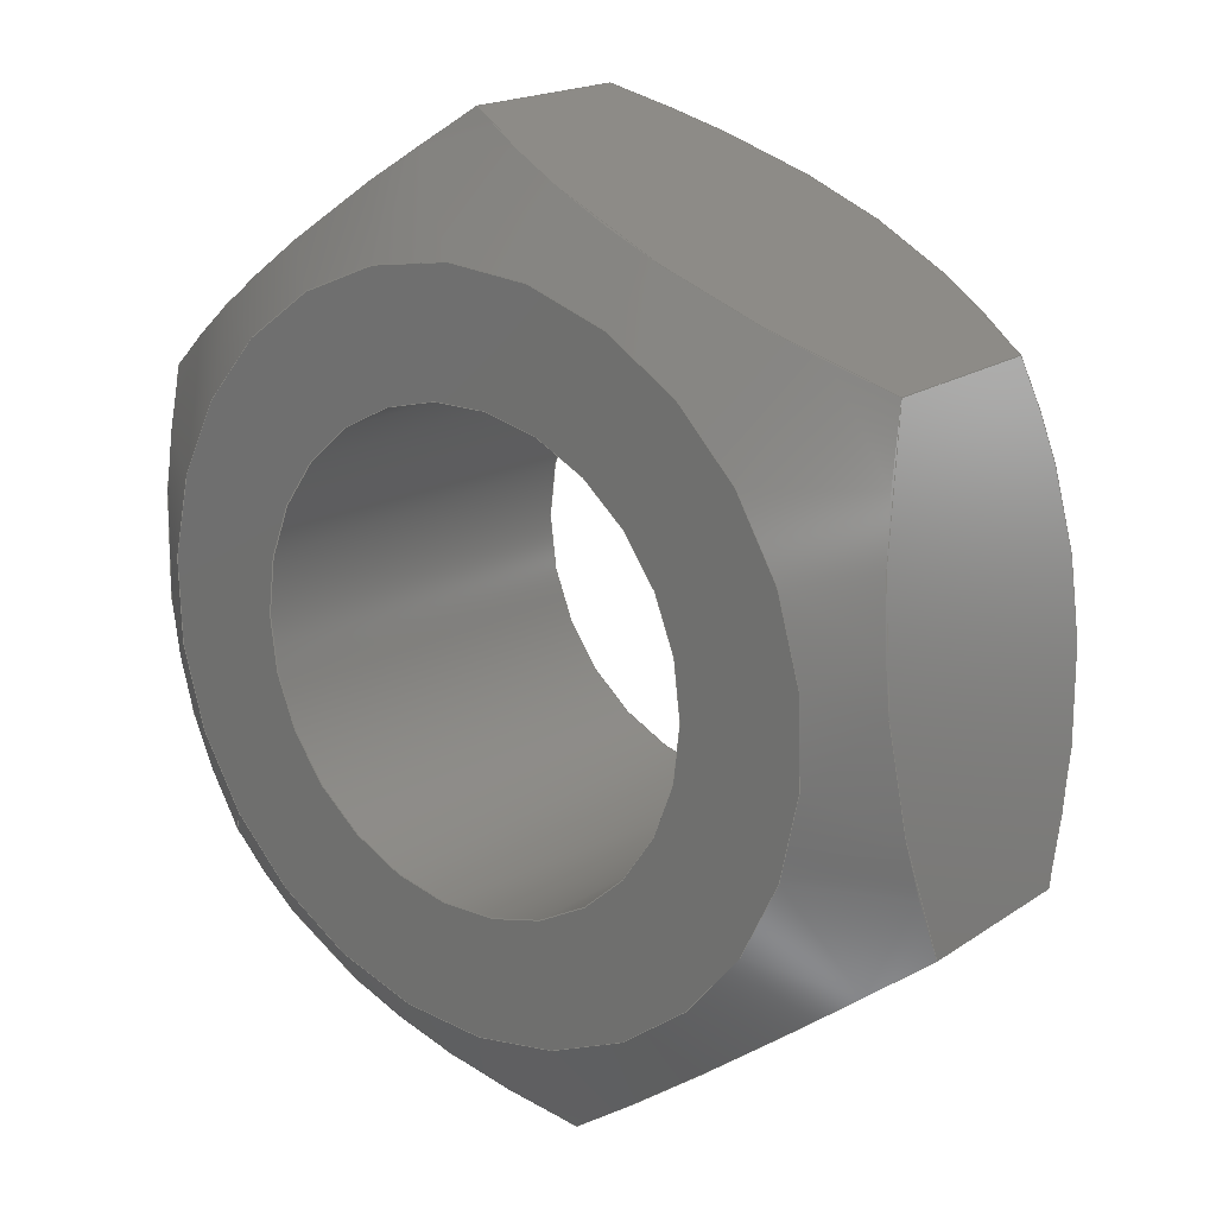
<metadata>
{"format":"step","ext":"stp","renderer":"f3d","projection":"perspective","resolution":1024,"background":"white","views":[{"elev":18.2,"azim":37.8,"up":"+Z"}]}
</metadata>
<code>
ISO-10303-21;
DATA;
#1=MECHANICAL_DESIGN_GEOMETRIC_PRESENTATION_REPRESENTATION('',(#4),#349);
#2=SHAPE_REPRESENTATION_RELATIONSHIP('SRR','None',#359,#3);
#3=ADVANCED_BREP_SHAPE_REPRESENTATION('',(#5),#348);
#4=STYLED_ITEM('',(#368),#5);
#5=MANIFOLD_SOLID_BREP('Body1',#189);
#6=FACE_BOUND('',#51,.T.);
#7=FACE_BOUND('',#53,.T.);
#8=PLANE('',#212);
#9=PLANE('',#213);
#10=PLANE('',#214);
#11=PLANE('',#215);
#12=PLANE('',#216);
#13=PLANE('',#217);
#14=PLANE('',#218);
#15=PLANE('',#219);
#16=(
BOUNDED_CURVE()
B_SPLINE_CURVE(2,(#280,#281,#282),.UNSPECIFIED.,.F.,.F.)
B_SPLINE_CURVE_WITH_KNOTS((3,3),(0.1051,0.8316),
 .UNSPECIFIED.)
CURVE()
GEOMETRIC_REPRESENTATION_ITEM()
RATIONAL_B_SPLINE_CURVE((1.054,1.217,1.054))
REPRESENTATION_ITEM('')
);
#17=(
BOUNDED_CURVE()
B_SPLINE_CURVE(2,(#284,#285,#286),.UNSPECIFIED.,.F.,.F.)
B_SPLINE_CURVE_WITH_KNOTS((3,3),(0.1051,0.8316),
 .UNSPECIFIED.)
CURVE()
GEOMETRIC_REPRESENTATION_ITEM()
RATIONAL_B_SPLINE_CURVE((1.054,1.217,1.054))
REPRESENTATION_ITEM('')
);
#18=(
BOUNDED_CURVE()
B_SPLINE_CURVE(2,(#288,#289,#290),.UNSPECIFIED.,.F.,.F.)
B_SPLINE_CURVE_WITH_KNOTS((3,3),(0.1051,0.8316),
 .UNSPECIFIED.)
CURVE()
GEOMETRIC_REPRESENTATION_ITEM()
RATIONAL_B_SPLINE_CURVE((1.054,1.217,1.054))
REPRESENTATION_ITEM('')
);
#19=(
BOUNDED_CURVE()
B_SPLINE_CURVE(2,(#292,#293,#294),.UNSPECIFIED.,.F.,.F.)
B_SPLINE_CURVE_WITH_KNOTS((3,3),(0.1051,0.8316),
 .UNSPECIFIED.)
CURVE()
GEOMETRIC_REPRESENTATION_ITEM()
RATIONAL_B_SPLINE_CURVE((1.054,1.217,1.054))
REPRESENTATION_ITEM('')
);
#20=(
BOUNDED_CURVE()
B_SPLINE_CURVE(2,(#296,#297,#298),.UNSPECIFIED.,.F.,.F.)
B_SPLINE_CURVE_WITH_KNOTS((3,3),(0.1051,0.8316),
 .UNSPECIFIED.)
CURVE()
GEOMETRIC_REPRESENTATION_ITEM()
RATIONAL_B_SPLINE_CURVE((1.054,1.217,1.054))
REPRESENTATION_ITEM('')
);
#21=(
BOUNDED_CURVE()
B_SPLINE_CURVE(2,(#299,#300,#301),.UNSPECIFIED.,.F.,.F.)
B_SPLINE_CURVE_WITH_KNOTS((3,3),(0.1051,0.8316),
 .UNSPECIFIED.)
CURVE()
GEOMETRIC_REPRESENTATION_ITEM()
RATIONAL_B_SPLINE_CURVE((1.054,1.217,1.054))
REPRESENTATION_ITEM('')
);
#22=(
BOUNDED_CURVE()
B_SPLINE_CURVE(2,(#305,#306,#307),.UNSPECIFIED.,.F.,.F.)
B_SPLINE_CURVE_WITH_KNOTS((3,3),(0.06823,0.7516),
 .UNSPECIFIED.)
CURVE()
GEOMETRIC_REPRESENTATION_ITEM()
RATIONAL_B_SPLINE_CURVE((1.035,1.195,1.035))
REPRESENTATION_ITEM('')
);
#23=(
BOUNDED_CURVE()
B_SPLINE_CURVE(2,(#309,#310,#311),.UNSPECIFIED.,.F.,.F.)
B_SPLINE_CURVE_WITH_KNOTS((3,3),(0.06823,0.7516),
 .UNSPECIFIED.)
CURVE()
GEOMETRIC_REPRESENTATION_ITEM()
RATIONAL_B_SPLINE_CURVE((1.035,1.195,1.035))
REPRESENTATION_ITEM('')
);
#24=(
BOUNDED_CURVE()
B_SPLINE_CURVE(2,(#313,#314,#315),.UNSPECIFIED.,.F.,.F.)
B_SPLINE_CURVE_WITH_KNOTS((3,3),(0.06823,0.7516),
 .UNSPECIFIED.)
CURVE()
GEOMETRIC_REPRESENTATION_ITEM()
RATIONAL_B_SPLINE_CURVE((1.035,1.195,1.035))
REPRESENTATION_ITEM('')
);
#25=(
BOUNDED_CURVE()
B_SPLINE_CURVE(2,(#317,#318,#319),.UNSPECIFIED.,.F.,.F.)
B_SPLINE_CURVE_WITH_KNOTS((3,3),(0.06823,0.7516),
 .UNSPECIFIED.)
CURVE()
GEOMETRIC_REPRESENTATION_ITEM()
RATIONAL_B_SPLINE_CURVE((1.035,1.195,1.035))
REPRESENTATION_ITEM('')
);
#26=(
BOUNDED_CURVE()
B_SPLINE_CURVE(2,(#321,#322,#323),.UNSPECIFIED.,.F.,.F.)
B_SPLINE_CURVE_WITH_KNOTS((3,3),(0.06823,0.7516),
 .UNSPECIFIED.)
CURVE()
GEOMETRIC_REPRESENTATION_ITEM()
RATIONAL_B_SPLINE_CURVE((1.035,1.195,1.035))
REPRESENTATION_ITEM('')
);
#27=(
BOUNDED_CURVE()
B_SPLINE_CURVE(2,(#324,#325,#326),.UNSPECIFIED.,.F.,.F.)
B_SPLINE_CURVE_WITH_KNOTS((3,3),(0.06823,0.7516),
 .UNSPECIFIED.)
CURVE()
GEOMETRIC_REPRESENTATION_ITEM()
RATIONAL_B_SPLINE_CURVE((1.035,1.195,1.035))
REPRESENTATION_ITEM('')
);
#28=CONICAL_SURFACE('',#206,0.2338,0.7221);
#29=CONICAL_SURFACE('',#209,0.2293,0.9249);
#30=FACE_OUTER_BOUND('',#41,.T.);
#31=FACE_OUTER_BOUND('',#42,.T.);
#32=FACE_OUTER_BOUND('',#43,.T.);
#33=FACE_OUTER_BOUND('',#44,.T.);
#34=FACE_OUTER_BOUND('',#45,.T.);
#35=FACE_OUTER_BOUND('',#46,.T.);
#36=FACE_OUTER_BOUND('',#47,.T.);
#37=FACE_OUTER_BOUND('',#48,.T.);
#38=FACE_OUTER_BOUND('',#49,.T.);
#39=FACE_OUTER_BOUND('',#50,.T.);
#40=FACE_OUTER_BOUND('',#52,.T.);
#41=EDGE_LOOP('',(#123,#124,#125,#126));
#42=EDGE_LOOP('',(#127,#128,#129,#130,#131,#132,#133,#134,#135,#136));
#43=EDGE_LOOP('',(#137,#138,#139,#140,#141,#142,#143,#144,#145,#146));
#44=EDGE_LOOP('',(#147,#148,#149,#150));
#45=EDGE_LOOP('',(#151,#152,#153,#154));
#46=EDGE_LOOP('',(#155,#156,#157,#158));
#47=EDGE_LOOP('',(#159,#160,#161,#162));
#48=EDGE_LOOP('',(#163,#164,#165,#166));
#49=EDGE_LOOP('',(#167,#168,#169,#170));
#50=EDGE_LOOP('',(#171,#172));
#51=EDGE_LOOP('',(#173));
#52=EDGE_LOOP('',(#174,#175));
#53=EDGE_LOOP('',(#176));
#54=LINE('',#270,#63);
#55=LINE('',#278,#64);
#56=LINE('',#328,#65);
#57=LINE('',#333,#66);
#58=LINE('',#334,#67);
#59=LINE('',#336,#68);
#60=LINE('',#338,#69);
#61=LINE('',#340,#70);
#62=LINE('',#342,#71);
#63=VECTOR('',#226,0.125);
#64=VECTOR('',#235,0.2338);
#65=VECTOR('',#238,0.2293);
#66=VECTOR('',#245,0.3937);
#67=VECTOR('',#246,0.3937);
#68=VECTOR('',#249,0.3937);
#69=VECTOR('',#252,0.3937);
#70=VECTOR('',#255,0.3937);
#71=VECTOR('',#258,0.3937);
#72=CIRCLE('',#204,0.125);
#73=CIRCLE('',#205,0.125);
#74=CIRCLE('',#207,0.1894);
#75=CIRCLE('',#208,0.1894);
#76=CIRCLE('',#210,0.1894);
#77=CIRCLE('',#211,0.1894);
#78=VERTEX_POINT('',#267);
#79=VERTEX_POINT('',#269);
#80=VERTEX_POINT('',#273);
#81=VERTEX_POINT('',#274);
#82=VERTEX_POINT('',#277);
#83=VERTEX_POINT('',#279);
#84=VERTEX_POINT('',#283);
#85=VERTEX_POINT('',#287);
#86=VERTEX_POINT('',#291);
#87=VERTEX_POINT('',#295);
#88=VERTEX_POINT('',#303);
#89=VERTEX_POINT('',#304);
#90=VERTEX_POINT('',#308);
#91=VERTEX_POINT('',#312);
#92=VERTEX_POINT('',#316);
#93=VERTEX_POINT('',#320);
#94=VERTEX_POINT('',#327);
#95=VERTEX_POINT('',#329);
#96=EDGE_CURVE('',#78,#78,#72,.T.);
#97=EDGE_CURVE('',#78,#79,#54,.T.);
#98=EDGE_CURVE('',#79,#79,#73,.T.);
#99=EDGE_CURVE('',#80,#81,#74,.T.);
#100=EDGE_CURVE('',#81,#80,#75,.T.);
#101=EDGE_CURVE('',#81,#82,#55,.T.);
#102=EDGE_CURVE('',#83,#82,#16,.T.);
#103=EDGE_CURVE('',#84,#83,#17,.T.);
#104=EDGE_CURVE('',#85,#84,#18,.T.);
#105=EDGE_CURVE('',#86,#85,#19,.T.);
#106=EDGE_CURVE('',#87,#86,#20,.T.);
#107=EDGE_CURVE('',#82,#87,#21,.T.);
#108=EDGE_CURVE('',#88,#89,#22,.T.);
#109=EDGE_CURVE('',#90,#88,#23,.T.);
#110=EDGE_CURVE('',#91,#90,#24,.T.);
#111=EDGE_CURVE('',#92,#91,#25,.T.);
#112=EDGE_CURVE('',#93,#92,#26,.T.);
#113=EDGE_CURVE('',#89,#93,#27,.T.);
#114=EDGE_CURVE('',#89,#94,#56,.T.);
#115=EDGE_CURVE('',#95,#94,#76,.T.);
#116=EDGE_CURVE('',#94,#95,#77,.T.);
#117=EDGE_CURVE('',#93,#83,#57,.T.);
#118=EDGE_CURVE('',#92,#84,#58,.T.);
#119=EDGE_CURVE('',#91,#85,#59,.T.);
#120=EDGE_CURVE('',#89,#82,#60,.T.);
#121=EDGE_CURVE('',#88,#87,#61,.T.);
#122=EDGE_CURVE('',#90,#86,#62,.T.);
#123=ORIENTED_EDGE('',*,*,#96,.F.);
#124=ORIENTED_EDGE('',*,*,#97,.T.);
#125=ORIENTED_EDGE('',*,*,#98,.F.);
#126=ORIENTED_EDGE('',*,*,#97,.F.);
#127=ORIENTED_EDGE('',*,*,#99,.F.);
#128=ORIENTED_EDGE('',*,*,#100,.F.);
#129=ORIENTED_EDGE('',*,*,#101,.T.);
#130=ORIENTED_EDGE('',*,*,#102,.F.);
#131=ORIENTED_EDGE('',*,*,#103,.F.);
#132=ORIENTED_EDGE('',*,*,#104,.F.);
#133=ORIENTED_EDGE('',*,*,#105,.F.);
#134=ORIENTED_EDGE('',*,*,#106,.F.);
#135=ORIENTED_EDGE('',*,*,#107,.F.);
#136=ORIENTED_EDGE('',*,*,#101,.F.);
#137=ORIENTED_EDGE('',*,*,#108,.F.);
#138=ORIENTED_EDGE('',*,*,#109,.F.);
#139=ORIENTED_EDGE('',*,*,#110,.F.);
#140=ORIENTED_EDGE('',*,*,#111,.F.);
#141=ORIENTED_EDGE('',*,*,#112,.F.);
#142=ORIENTED_EDGE('',*,*,#113,.F.);
#143=ORIENTED_EDGE('',*,*,#114,.T.);
#144=ORIENTED_EDGE('',*,*,#115,.F.);
#145=ORIENTED_EDGE('',*,*,#116,.F.);
#146=ORIENTED_EDGE('',*,*,#114,.F.);
#147=ORIENTED_EDGE('',*,*,#103,.T.);
#148=ORIENTED_EDGE('',*,*,#117,.F.);
#149=ORIENTED_EDGE('',*,*,#112,.T.);
#150=ORIENTED_EDGE('',*,*,#118,.T.);
#151=ORIENTED_EDGE('',*,*,#104,.T.);
#152=ORIENTED_EDGE('',*,*,#118,.F.);
#153=ORIENTED_EDGE('',*,*,#111,.T.);
#154=ORIENTED_EDGE('',*,*,#119,.T.);
#155=ORIENTED_EDGE('',*,*,#102,.T.);
#156=ORIENTED_EDGE('',*,*,#120,.F.);
#157=ORIENTED_EDGE('',*,*,#113,.T.);
#158=ORIENTED_EDGE('',*,*,#117,.T.);
#159=ORIENTED_EDGE('',*,*,#107,.T.);
#160=ORIENTED_EDGE('',*,*,#121,.F.);
#161=ORIENTED_EDGE('',*,*,#108,.T.);
#162=ORIENTED_EDGE('',*,*,#120,.T.);
#163=ORIENTED_EDGE('',*,*,#106,.T.);
#164=ORIENTED_EDGE('',*,*,#122,.F.);
#165=ORIENTED_EDGE('',*,*,#109,.T.);
#166=ORIENTED_EDGE('',*,*,#121,.T.);
#167=ORIENTED_EDGE('',*,*,#105,.T.);
#168=ORIENTED_EDGE('',*,*,#119,.F.);
#169=ORIENTED_EDGE('',*,*,#110,.T.);
#170=ORIENTED_EDGE('',*,*,#122,.T.);
#171=ORIENTED_EDGE('',*,*,#99,.T.);
#172=ORIENTED_EDGE('',*,*,#100,.T.);
#173=ORIENTED_EDGE('',*,*,#96,.T.);
#174=ORIENTED_EDGE('',*,*,#115,.T.);
#175=ORIENTED_EDGE('',*,*,#116,.T.);
#176=ORIENTED_EDGE('',*,*,#98,.T.);
#177=CYLINDRICAL_SURFACE('',#203,0.125);
#178=ADVANCED_FACE('',(#30),#177,.F.);
#179=ADVANCED_FACE('',(#31),#28,.T.);
#180=ADVANCED_FACE('',(#32),#29,.T.);
#181=ADVANCED_FACE('',(#33),#8,.T.);
#182=ADVANCED_FACE('',(#34),#9,.T.);
#183=ADVANCED_FACE('',(#35),#10,.T.);
#184=ADVANCED_FACE('',(#36),#11,.T.);
#185=ADVANCED_FACE('',(#37),#12,.T.);
#186=ADVANCED_FACE('',(#38),#13,.T.);
#187=ADVANCED_FACE('',(#39,#6),#14,.T.);
#188=ADVANCED_FACE('',(#40,#7),#15,.F.);
#189=CLOSED_SHELL('',(#178,#179,#180,#181,#182,#183,#184,#185,#186,#187,
#188));
#190=DERIVED_UNIT_ELEMENT(#192,1);
#191=DERIVED_UNIT_ELEMENT(#353,3);
#192=(
MASS_UNIT()
NAMED_UNIT(*)
SI_UNIT(.KILO.,.GRAM.)
);
#193=DERIVED_UNIT((#190,#191));
#194=MEASURE_REPRESENTATION_ITEM('density measure',
POSITIVE_RATIO_MEASURE(7850),#193);
#195=PROPERTY_DEFINITION_REPRESENTATION(#200,#197);
#196=PROPERTY_DEFINITION_REPRESENTATION(#201,#198);
#197=REPRESENTATION('material name',(#199),#348);
#198=REPRESENTATION('density',(#194),#348);
#199=DESCRIPTIVE_REPRESENTATION_ITEM('Steel','Steel');
#200=PROPERTY_DEFINITION('material property','material name',#361);
#201=PROPERTY_DEFINITION('material property','density of part',#361);
#202=AXIS2_PLACEMENT_3D('placement',#265,#220,#221);
#203=AXIS2_PLACEMENT_3D('',#266,#222,#223);
#204=AXIS2_PLACEMENT_3D('',#268,#224,#225);
#205=AXIS2_PLACEMENT_3D('',#271,#227,#228);
#206=AXIS2_PLACEMENT_3D('',#272,#229,#230);
#207=AXIS2_PLACEMENT_3D('',#275,#231,#232);
#208=AXIS2_PLACEMENT_3D('',#276,#233,#234);
#209=AXIS2_PLACEMENT_3D('',#302,#236,#237);
#210=AXIS2_PLACEMENT_3D('',#330,#239,#240);
#211=AXIS2_PLACEMENT_3D('',#331,#241,#242);
#212=AXIS2_PLACEMENT_3D('',#332,#243,#244);
#213=AXIS2_PLACEMENT_3D('',#335,#247,#248);
#214=AXIS2_PLACEMENT_3D('',#337,#250,#251);
#215=AXIS2_PLACEMENT_3D('',#339,#253,#254);
#216=AXIS2_PLACEMENT_3D('',#341,#256,#257);
#217=AXIS2_PLACEMENT_3D('',#343,#259,#260);
#218=AXIS2_PLACEMENT_3D('',#344,#261,#262);
#219=AXIS2_PLACEMENT_3D('',#345,#263,#264);
#220=DIRECTION('axis',(0,0,1));
#221=DIRECTION('refdir',(1,0,0));
#222=DIRECTION('center_axis',(0,-1,0));
#223=DIRECTION('ref_axis',(-1,0,0));
#224=DIRECTION('center_axis',(0,-1,0));
#225=DIRECTION('ref_axis',(-1,0,0));
#226=DIRECTION('',(0,-1,0));
#227=DIRECTION('center_axis',(0,1,0));
#228=DIRECTION('ref_axis',(-1,0,0));
#229=DIRECTION('center_axis',(3.113e-14,-1,2.29e-14));
#230=DIRECTION('ref_axis',(0.8055,3.874e-14,0.5926));
#231=DIRECTION('center_axis',(0,1,0));
#232=DIRECTION('ref_axis',(0.8055,3.874e-14,0.5926));
#233=DIRECTION('center_axis',(0,1,0));
#234=DIRECTION('ref_axis',(0.8055,3.874e-14,0.5926));
#235=DIRECTION('',(-0.5324,-0.7504,-0.3917));
#236=DIRECTION('center_axis',(-3.113e-14,1,-2.29e-14));
#237=DIRECTION('ref_axis',(0.8055,3.862e-14,0.5926));
#238=DIRECTION('',(0.6432,-0.6019,0.4732));
#239=DIRECTION('center_axis',(0,-1,0));
#240=DIRECTION('ref_axis',(0.8055,3.862e-14,0.5926));
#241=DIRECTION('center_axis',(0,-1,0));
#242=DIRECTION('ref_axis',(0.8055,3.862e-14,0.5926));
#243=DIRECTION('center_axis',(-0.5926,0,0.8055));
#244=DIRECTION('ref_axis',(0.8055,0,0.5926));
#245=DIRECTION('',(0,1,0));
#246=DIRECTION('',(0,1,0));
#247=DIRECTION('center_axis',(0.4013,0,0.9159));
#248=DIRECTION('ref_axis',(0.9159,0,-0.4013));
#249=DIRECTION('',(0,1,0));
#250=DIRECTION('center_axis',(-0.9939,0,-0.1104));
#251=DIRECTION('ref_axis',(-0.1104,0,0.9939));
#252=DIRECTION('',(0,1,0));
#253=DIRECTION('center_axis',(-0.4013,0,-0.9159));
#254=DIRECTION('ref_axis',(-0.9159,0,0.4013));
#255=DIRECTION('',(0,1,0));
#256=DIRECTION('center_axis',(0.5926,0,-0.8055));
#257=DIRECTION('ref_axis',(-0.8055,0,-0.5926));
#258=DIRECTION('',(0,1,0));
#259=DIRECTION('center_axis',(0.9939,0,0.1104));
#260=DIRECTION('ref_axis',(0.1104,0,-0.9939));
#261=DIRECTION('center_axis',(0,1,0));
#262=DIRECTION('ref_axis',(0,0,1));
#263=DIRECTION('center_axis',(0,1,0));
#264=DIRECTION('ref_axis',(1,0,0));
#265=CARTESIAN_POINT('',(0,0,0));
#266=CARTESIAN_POINT('Origin',(0,0.2188,0));
#267=CARTESIAN_POINT('',(0.125,0.2188,-1.531e-17));
#268=CARTESIAN_POINT('Origin',(0,0.2188,0));
#269=CARTESIAN_POINT('',(0.125,0,-1.531e-17));
#270=CARTESIAN_POINT('',(0.125,0.2188,1.531e-17));
#271=CARTESIAN_POINT('Origin',(0,0,0));
#272=CARTESIAN_POINT('Origin',(9.066e-15,0.1684,6.674e-15));
#273=CARTESIAN_POINT('',(0.1526,0.2188,0.1123));
#274=CARTESIAN_POINT('',(-0.1526,0.2187,-0.1123));
#275=CARTESIAN_POINT('Origin',(7.501e-15,0.2188,5.522e-15));
#276=CARTESIAN_POINT('Origin',(7.501e-15,0.2188,5.522e-15));
#277=CARTESIAN_POINT('',(-0.2035,0.1471,-0.1497));
#278=CARTESIAN_POINT('',(-0.1883,0.1684,-0.1385));
#279=CARTESIAN_POINT('',(-0.2314,0.1471,0.1014));
#280=CARTESIAN_POINT('Ctrl Pts',(-0.2314,0.1471,0.1014));
#281=CARTESIAN_POINT('Ctrl Pts',(-0.2174,0.2187,-0.02416));
#282=CARTESIAN_POINT('Ctrl Pts',(-0.2035,0.1471,-0.1497));
#283=CARTESIAN_POINT('',(-0.02789,0.1471,0.251));
#284=CARTESIAN_POINT('Ctrl Pts',(-0.02789,0.1471,
0.251));
#285=CARTESIAN_POINT('Ctrl Pts',(-0.1296,0.2187,0.1762));
#286=CARTESIAN_POINT('Ctrl Pts',(-0.2314,0.1471,0.1014));
#287=CARTESIAN_POINT('',(0.2035,0.1471,0.1497));
#288=CARTESIAN_POINT('Ctrl Pts',(0.2035,0.1471,0.1497));
#289=CARTESIAN_POINT('Ctrl Pts',(0.08779,0.2187,0.2004));
#290=CARTESIAN_POINT('Ctrl Pts',(-0.02789,0.1471,
0.251));
#291=CARTESIAN_POINT('',(0.2314,0.1471,-0.1014));
#292=CARTESIAN_POINT('Ctrl Pts',(0.2314,0.1471,-0.1014));
#293=CARTESIAN_POINT('Ctrl Pts',(0.2174,0.2188,0.02416));
#294=CARTESIAN_POINT('Ctrl Pts',(0.2035,0.1471,0.1497));
#295=CARTESIAN_POINT('',(0.02789,0.1471,-0.251));
#296=CARTESIAN_POINT('Ctrl Pts',(0.02789,0.1471,-0.251));
#297=CARTESIAN_POINT('Ctrl Pts',(0.1296,0.2187,-0.1762));
#298=CARTESIAN_POINT('Ctrl Pts',(0.2314,0.1471,-0.1014));
#299=CARTESIAN_POINT('Ctrl Pts',(-0.2035,0.1471,-0.1497));
#300=CARTESIAN_POINT('Ctrl Pts',(-0.08779,0.2187,
-0.2004));
#301=CARTESIAN_POINT('Ctrl Pts',(0.02789,0.1471,-0.251));
#302=CARTESIAN_POINT('Origin',(1.337e-14,0.03005,9.843e-15));
#303=CARTESIAN_POINT('',(0.02789,0.0476,-0.251));
#304=CARTESIAN_POINT('',(-0.2035,0.0476,-0.1497));
#305=CARTESIAN_POINT('Ctrl Pts',(0.02789,0.0476,
-0.251));
#306=CARTESIAN_POINT('Ctrl Pts',(-0.08779,1.345e-14,
-0.2004));
#307=CARTESIAN_POINT('Ctrl Pts',(-0.2035,0.0476,
-0.1497));
#308=CARTESIAN_POINT('',(0.2314,0.0476,-0.1014));
#309=CARTESIAN_POINT('Ctrl Pts',(0.2314,0.0476,-0.1014));
#310=CARTESIAN_POINT('Ctrl Pts',(0.1296,7.015e-15,
-0.1762));
#311=CARTESIAN_POINT('Ctrl Pts',(0.02789,0.0476,
-0.251));
#312=CARTESIAN_POINT('',(0.2035,0.0476,0.1497));
#313=CARTESIAN_POINT('Ctrl Pts',(0.2035,0.0476,0.1497));
#314=CARTESIAN_POINT('Ctrl Pts',(0.2174,2.153e-15,
0.02416));
#315=CARTESIAN_POINT('Ctrl Pts',(0.2314,0.0476,-0.1014));
#316=CARTESIAN_POINT('',(-0.02789,0.0476,0.251));
#317=CARTESIAN_POINT('Ctrl Pts',(-0.02789,0.0476,
0.251));
#318=CARTESIAN_POINT('Ctrl Pts',(0.08779,8.709e-15,
0.2004));
#319=CARTESIAN_POINT('Ctrl Pts',(0.2035,0.0476,0.1497));
#320=CARTESIAN_POINT('',(-0.2314,0.0476,0.1014));
#321=CARTESIAN_POINT('Ctrl Pts',(-0.2314,0.0476,
0.1014));
#322=CARTESIAN_POINT('Ctrl Pts',(-0.1296,1.233e-14,
0.1762));
#323=CARTESIAN_POINT('Ctrl Pts',(-0.02789,0.0476,
0.251));
#324=CARTESIAN_POINT('Ctrl Pts',(-0.2035,0.0476,
-0.1497));
#325=CARTESIAN_POINT('Ctrl Pts',(-0.2174,1.695e-14,
-0.02416));
#326=CARTESIAN_POINT('Ctrl Pts',(-0.2314,0.0476,
0.1014));
#327=CARTESIAN_POINT('',(-0.1526,-7.332e-15,-0.1123));
#328=CARTESIAN_POINT('',(-0.1847,0.03005,-0.1359));
#329=CARTESIAN_POINT('',(0.1526,0,0.1123));
#330=CARTESIAN_POINT('Origin',(1.431e-14,0,1.053e-14));
#331=CARTESIAN_POINT('Origin',(1.431e-14,0,1.053e-14));
#332=CARTESIAN_POINT('Origin',(-0.2314,0,0.1014));
#333=CARTESIAN_POINT('',(-0.2314,0,0.1014));
#334=CARTESIAN_POINT('',(-0.02789,0,0.251));
#335=CARTESIAN_POINT('Origin',(-0.02789,0,0.251));
#336=CARTESIAN_POINT('',(0.2035,0,0.1497));
#337=CARTESIAN_POINT('Origin',(-0.2035,0,-0.1497));
#338=CARTESIAN_POINT('',(-0.2035,0,-0.1497));
#339=CARTESIAN_POINT('Origin',(0.02789,0,-0.251));
#340=CARTESIAN_POINT('',(0.02789,0,-0.251));
#341=CARTESIAN_POINT('Origin',(0.2314,0,-0.1014));
#342=CARTESIAN_POINT('',(0.2314,0,-0.1014));
#343=CARTESIAN_POINT('Origin',(0.2035,0,0.1497));
#344=CARTESIAN_POINT('Origin',(-3.453e-15,0.2188,6.469e-15));
#345=CARTESIAN_POINT('Origin',(-3.453e-15,0,6.469e-15));
#346=UNCERTAINTY_MEASURE_WITH_UNIT(LENGTH_MEASURE(0.0003937),
#351,'DISTANCE_ACCURACY_VALUE',
'Maximum model space distance between geometric entities at asserted c
onnectivities');
#347=UNCERTAINTY_MEASURE_WITH_UNIT(LENGTH_MEASURE(0.0003937),
#351,'DISTANCE_ACCURACY_VALUE',
'Maximum model space distance between geometric entities at asserted c
onnectivities');
#348=(
GEOMETRIC_REPRESENTATION_CONTEXT(3)
GLOBAL_UNCERTAINTY_ASSIGNED_CONTEXT((#346))
GLOBAL_UNIT_ASSIGNED_CONTEXT((#351,#356,#355))
REPRESENTATION_CONTEXT('','3D')
);
#349=(
GEOMETRIC_REPRESENTATION_CONTEXT(3)
GLOBAL_UNCERTAINTY_ASSIGNED_CONTEXT((#347))
GLOBAL_UNIT_ASSIGNED_CONTEXT((#351,#356,#355))
REPRESENTATION_CONTEXT('','3D')
);
#350=DIMENSIONAL_EXPONENTS(1,0,0,0,0,0,0);
#351=(
CONVERSION_BASED_UNIT('inch',#354)
LENGTH_UNIT()
NAMED_UNIT(#350)
);
#352=(
LENGTH_UNIT()
NAMED_UNIT(*)
SI_UNIT(.MILLI.,.METRE.)
);
#353=(
LENGTH_UNIT()
NAMED_UNIT(*)
SI_UNIT($,.METRE.)
);
#354=LENGTH_MEASURE_WITH_UNIT(LENGTH_MEASURE(25.4),#352);
#355=(
NAMED_UNIT(*)
SI_UNIT($,.STERADIAN.)
SOLID_ANGLE_UNIT()
);
#356=(
NAMED_UNIT(*)
PLANE_ANGLE_UNIT()
SI_UNIT($,.RADIAN.)
);
#357=SHAPE_DEFINITION_REPRESENTATION(#358,#359);
#358=PRODUCT_DEFINITION_SHAPE('',$,#361);
#359=SHAPE_REPRESENTATION('',(#202),#348);
#360=PRODUCT_DEFINITION_CONTEXT('part definition',#365,'design');
#361=PRODUCT_DEFINITION('(Unsaved)','(Unsaved)',#362,#360);
#362=PRODUCT_DEFINITION_FORMATION('',$,#367);
#363=PRODUCT_RELATED_PRODUCT_CATEGORY('(Unsaved)','(Unsaved)',(#367));
#364=APPLICATION_PROTOCOL_DEFINITION('international standard',
'automotive_design',2009,#365);
#365=APPLICATION_CONTEXT(
'Core Data for Automotive Mechanical Design Process');
#366=PRODUCT_CONTEXT('part definition',#365,'mechanical');
#367=PRODUCT('(Unsaved)','(Unsaved)',$,(#366));
#368=PRESENTATION_STYLE_ASSIGNMENT((#369));
#369=SURFACE_STYLE_USAGE(.BOTH.,#370);
#370=SURFACE_SIDE_STYLE('',(#371));
#371=SURFACE_STYLE_FILL_AREA(#372);
#372=FILL_AREA_STYLE('Steel - Satin',(#373));
#373=FILL_AREA_STYLE_COLOUR('Steel - Satin',#374);
#374=COLOUR_RGB('Steel - Satin',0.6275,0.6275,0.6275);
ENDSEC;
END-ISO-10303-21;

</code>
